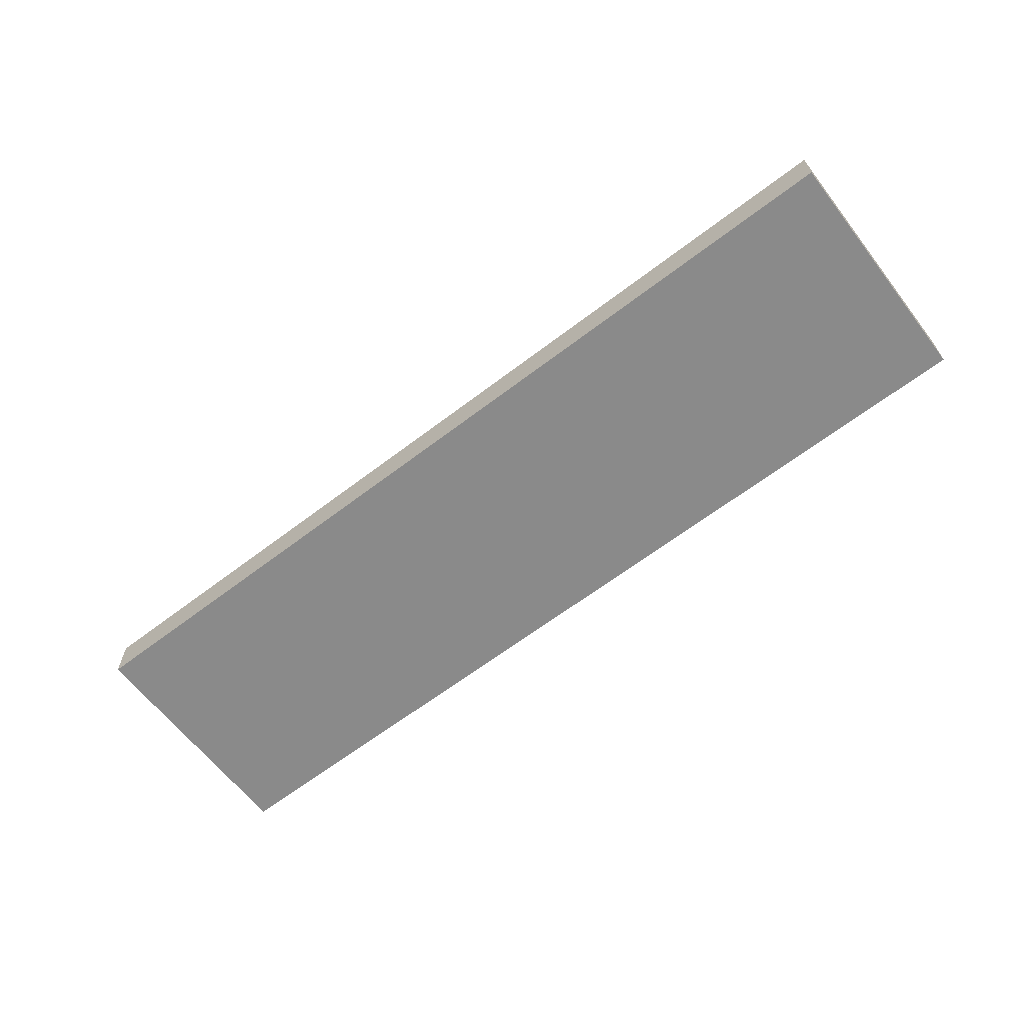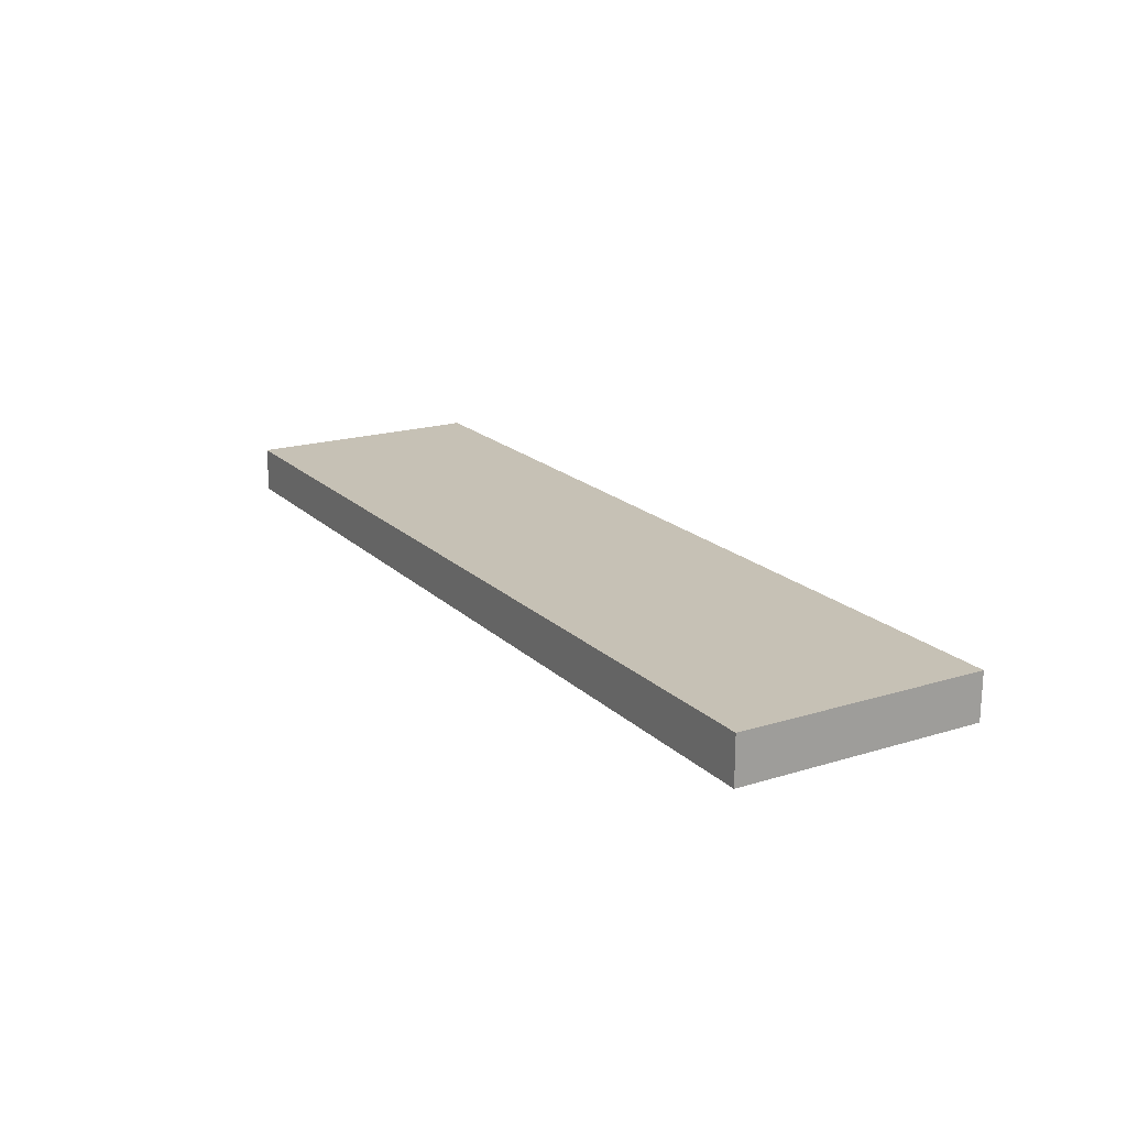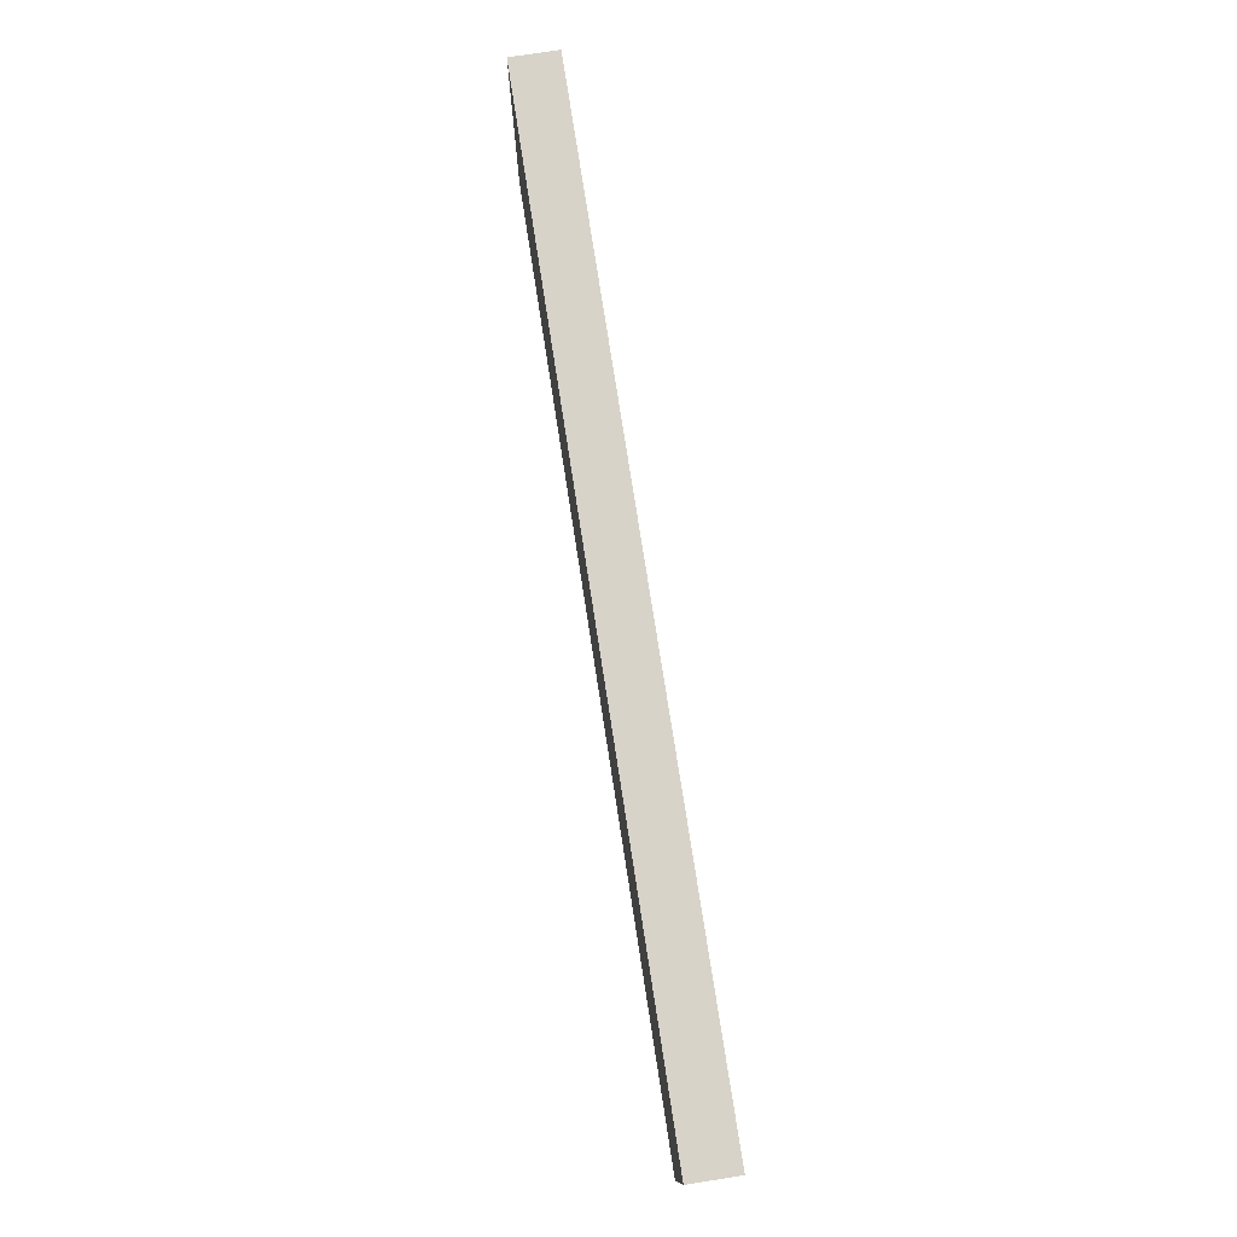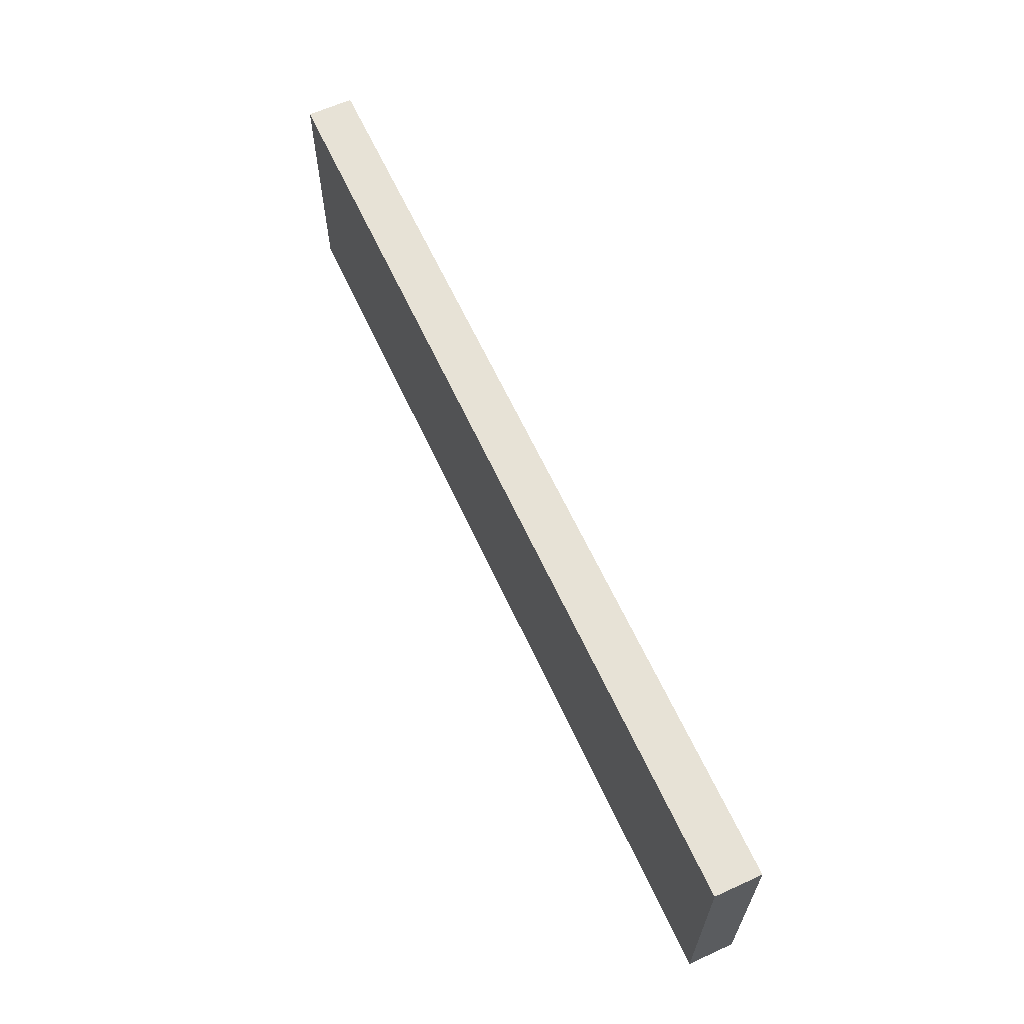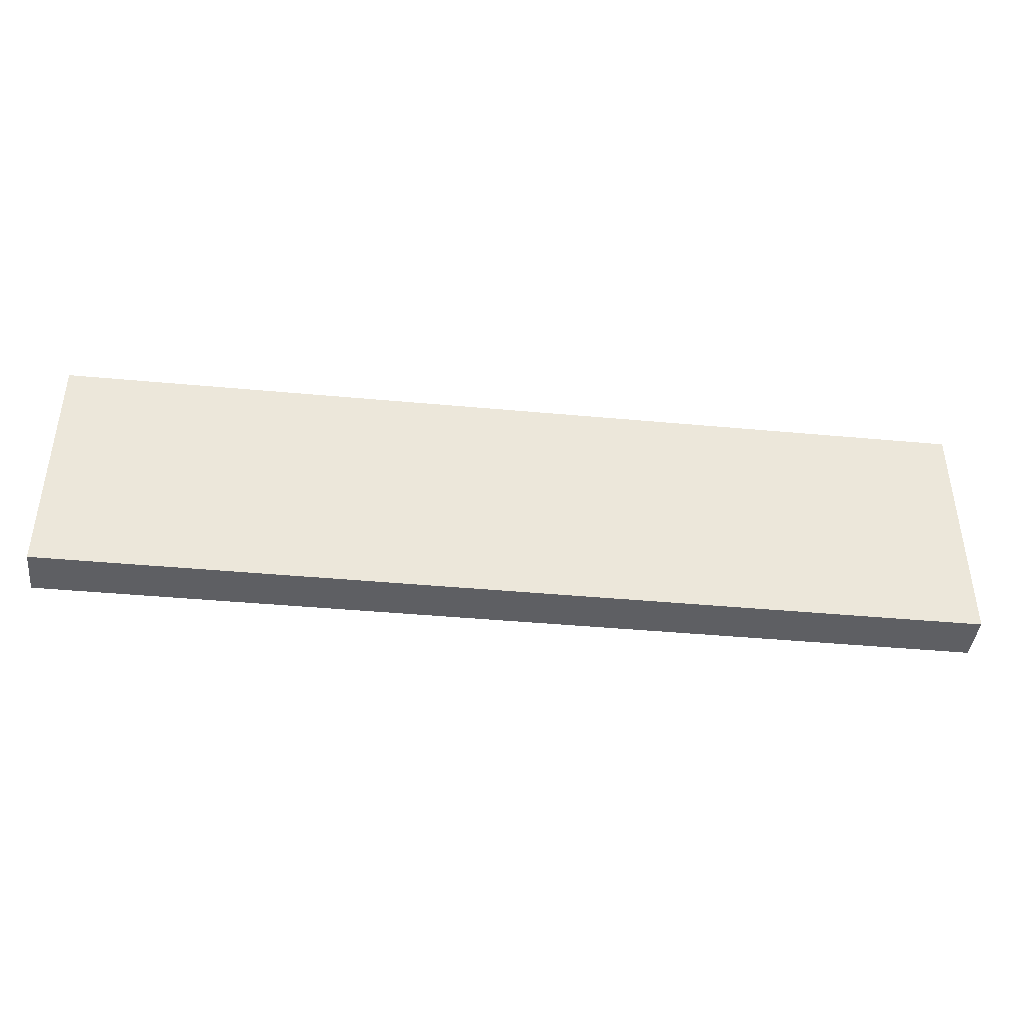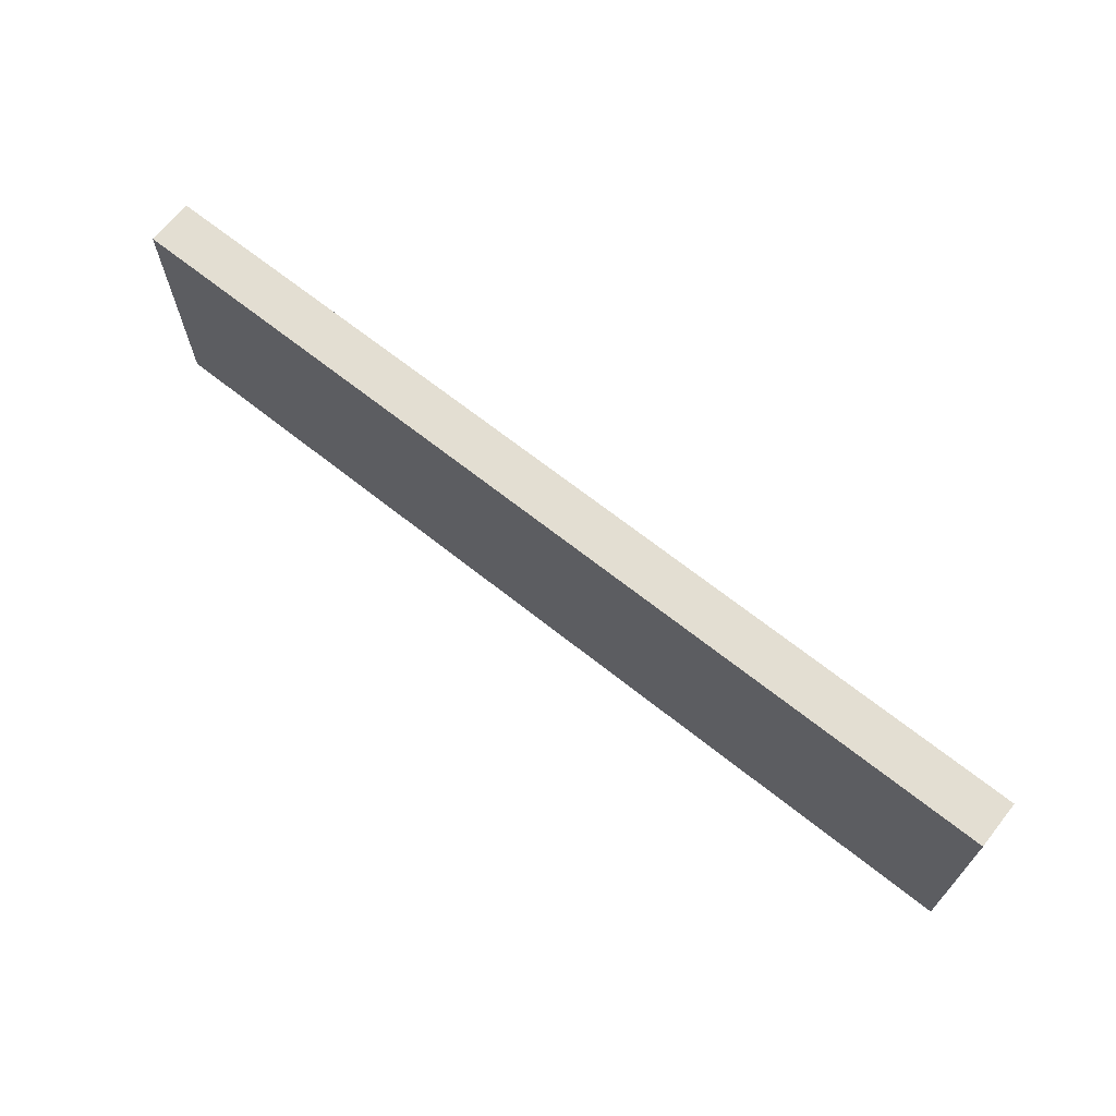
<metadata>
{"format":"obj","ext":"obj","renderer":"f3d","projection":"perspective","resolution":1024,"background":"white","views":[{"elev":-63.5,"azim":-142.3,"up":"+Y"},{"elev":18.8,"azim":-120.5,"up":"+Y"},{"elev":76.3,"azim":81.2,"up":"+Z"},{"elev":63.0,"azim":65.3,"up":"+Z"},{"elev":-41.7,"azim":173.6,"up":"+Z"},{"elev":67.6,"azim":38.5,"up":"+Z"}]}
</metadata>
<code>
v 807 -10124 6000
v 807 -10124 5712
v 861 -10124 6000
v 861 -10124 5712
v 1891 -10124 5712
v 1891 -10124 6000
v 807 -10070 6000
v 1891 -10070 6000
v 1891 -10070 5712
v 807 -10070 5712
f 1 2 3
f 3 2 4
f 4 5 6
f 4 6 3
f 7 8 9
f 9 10 7
f 4 10 9
f 10 4 2
f 4 9 5
f 3 8 7
f 8 3 6
f 3 7 1
f 1 7 10
f 10 2 1
f 5 9 8
f 8 6 5

</code>
